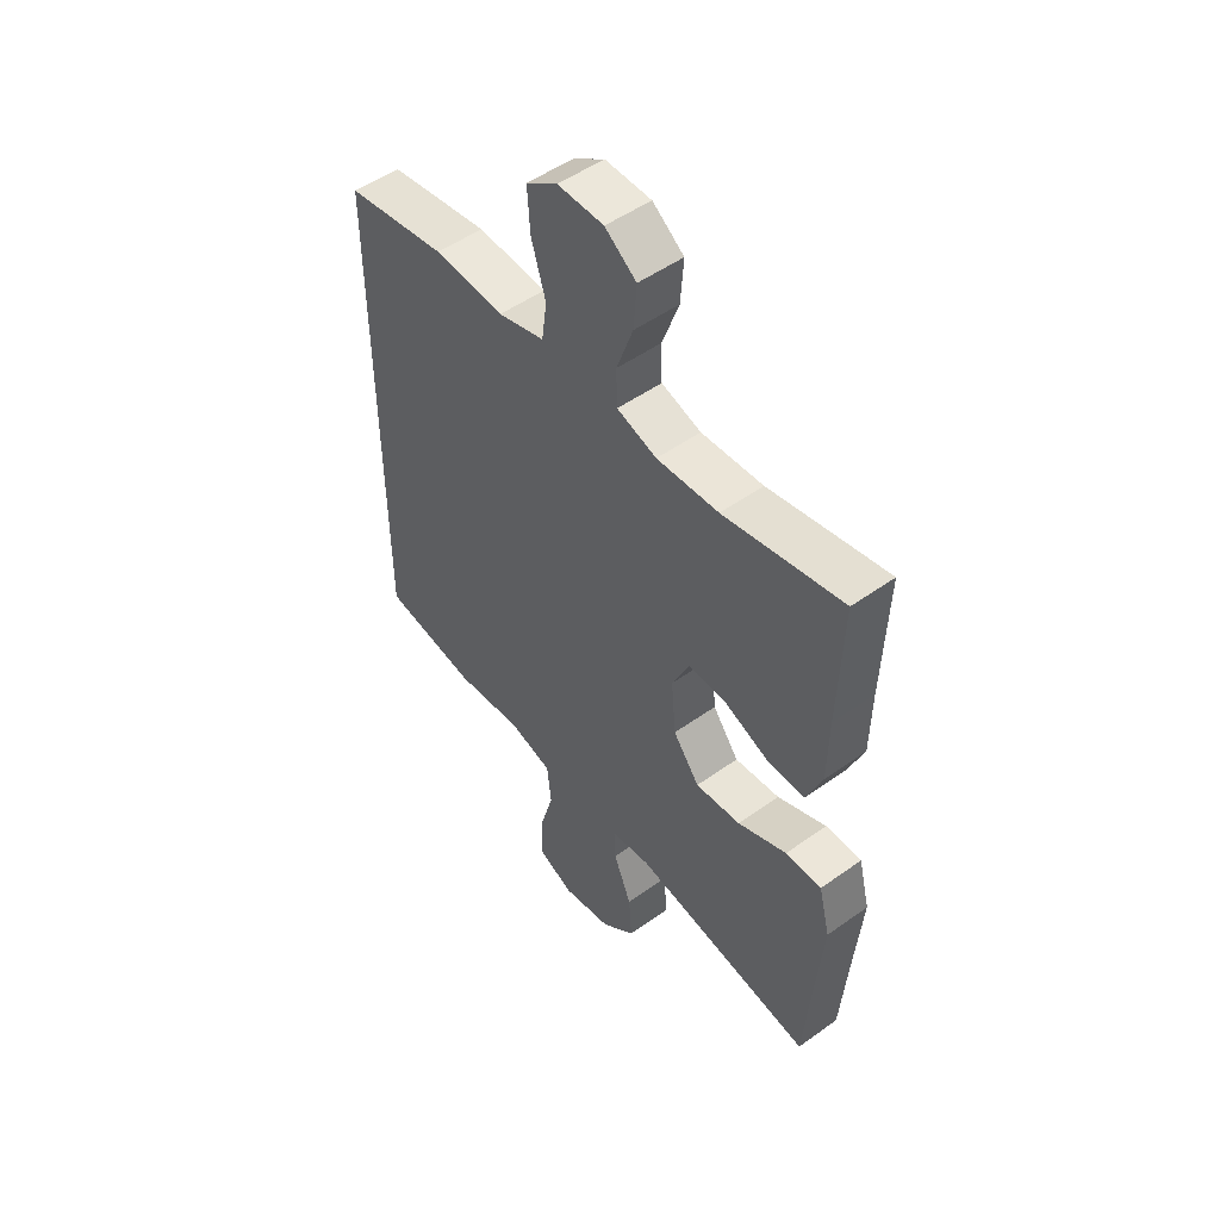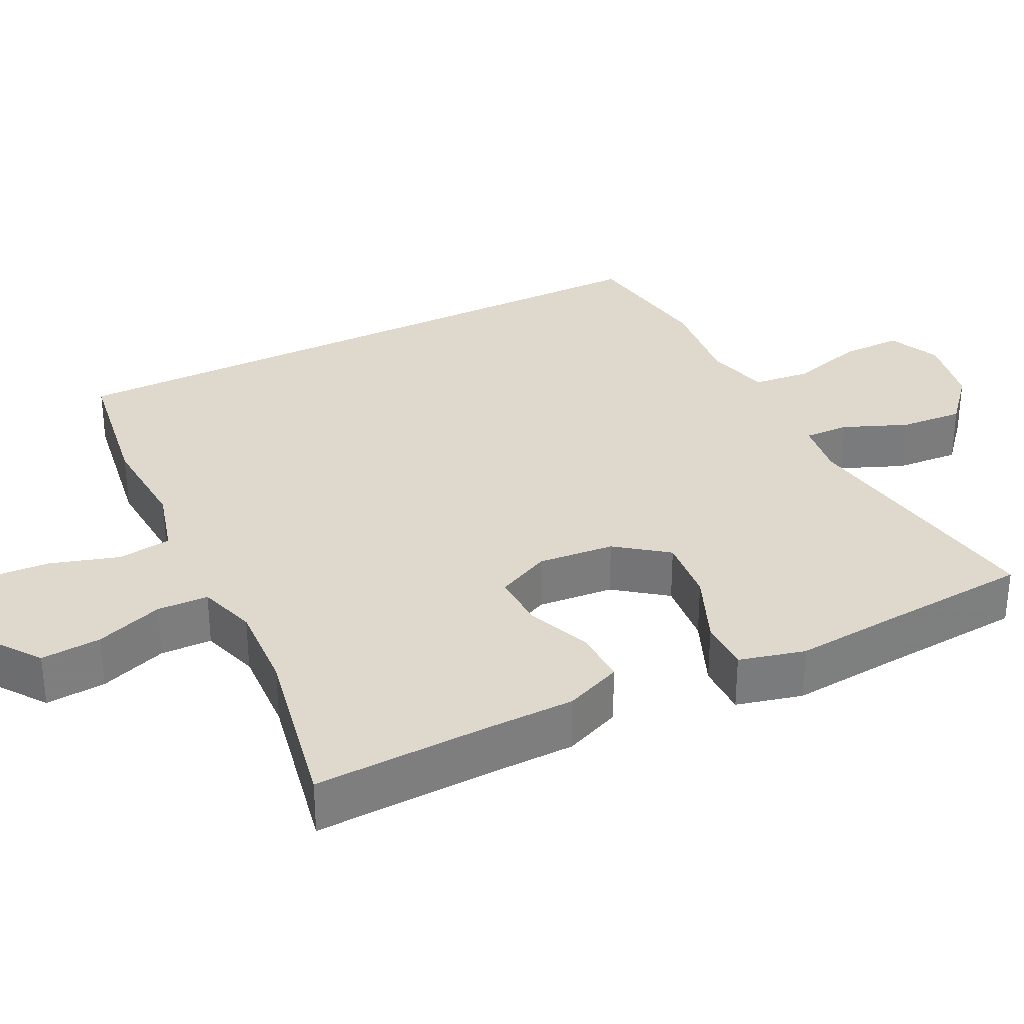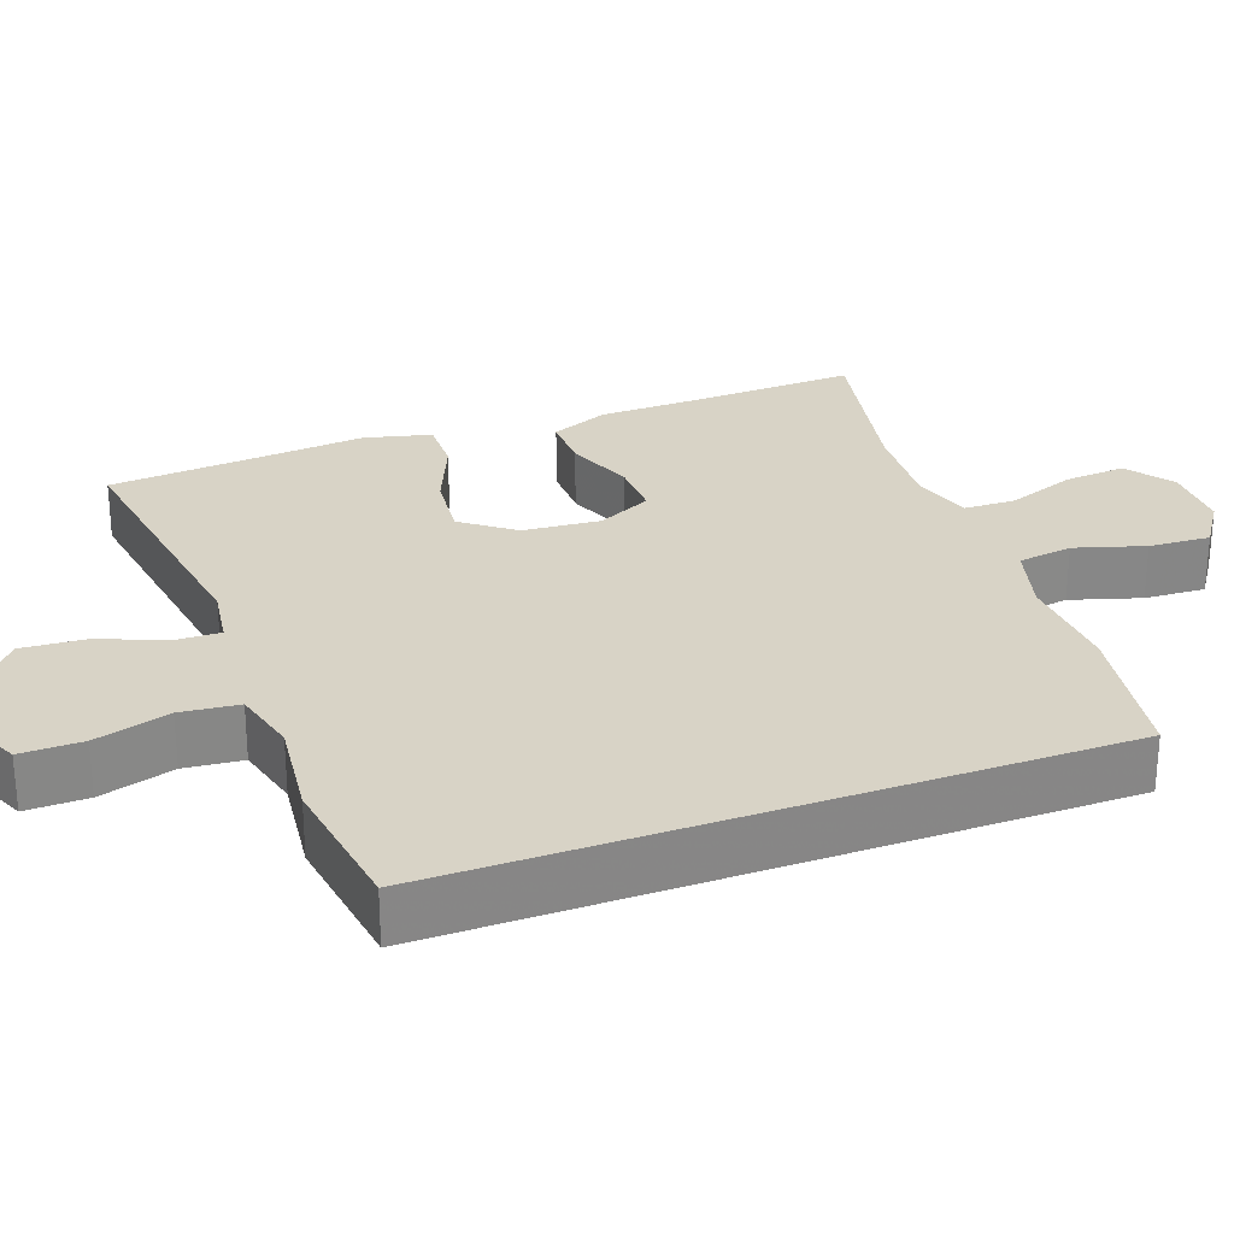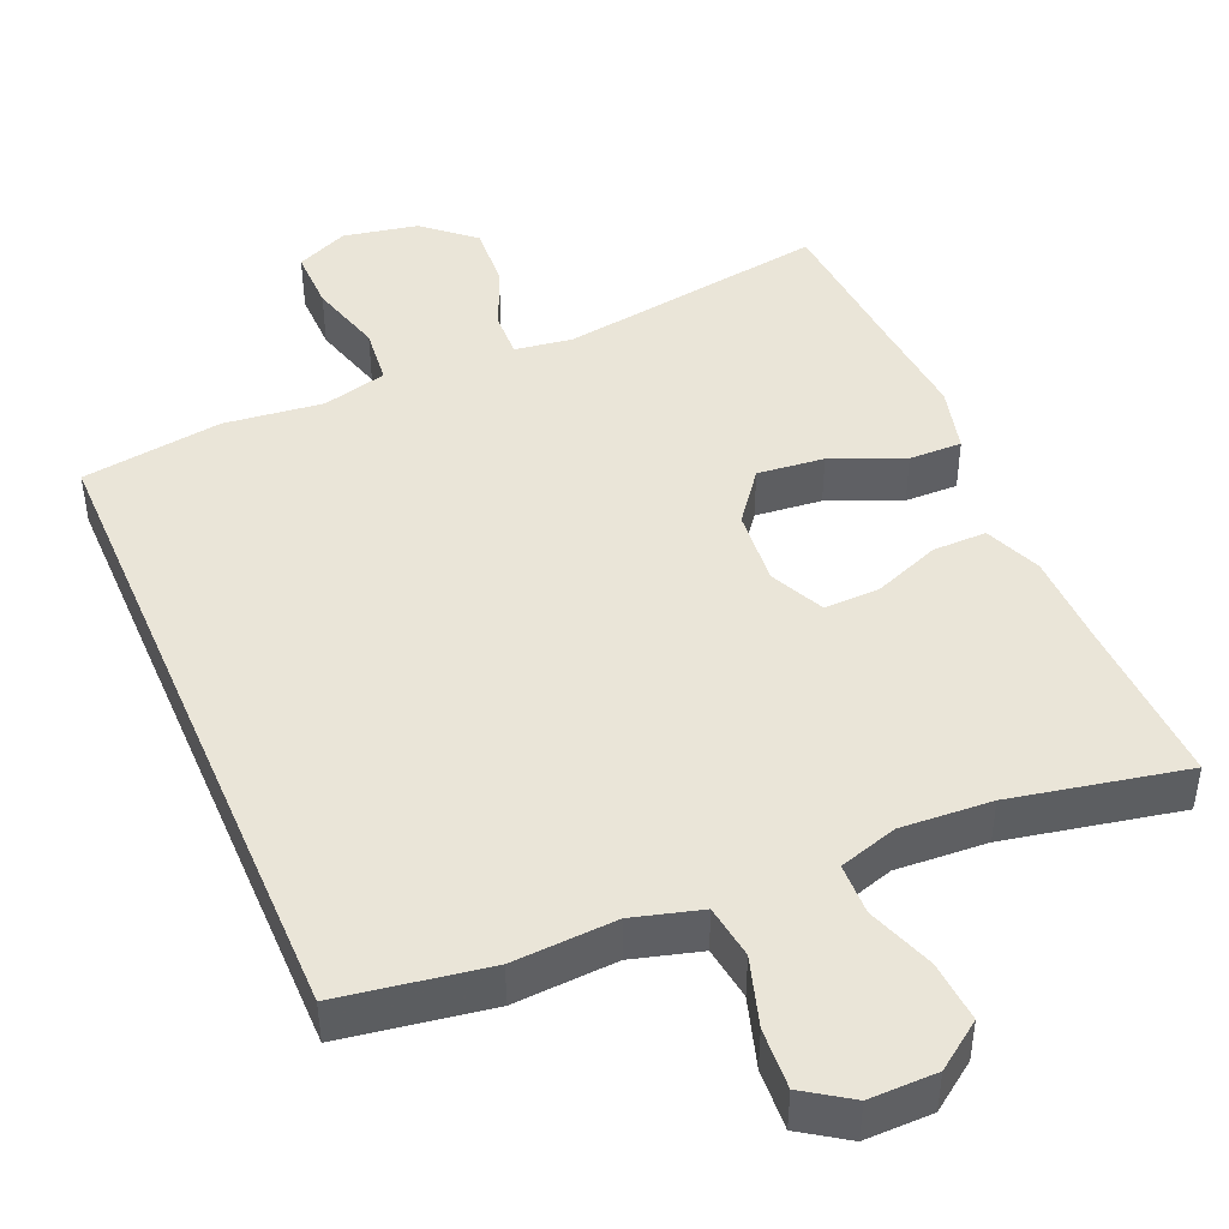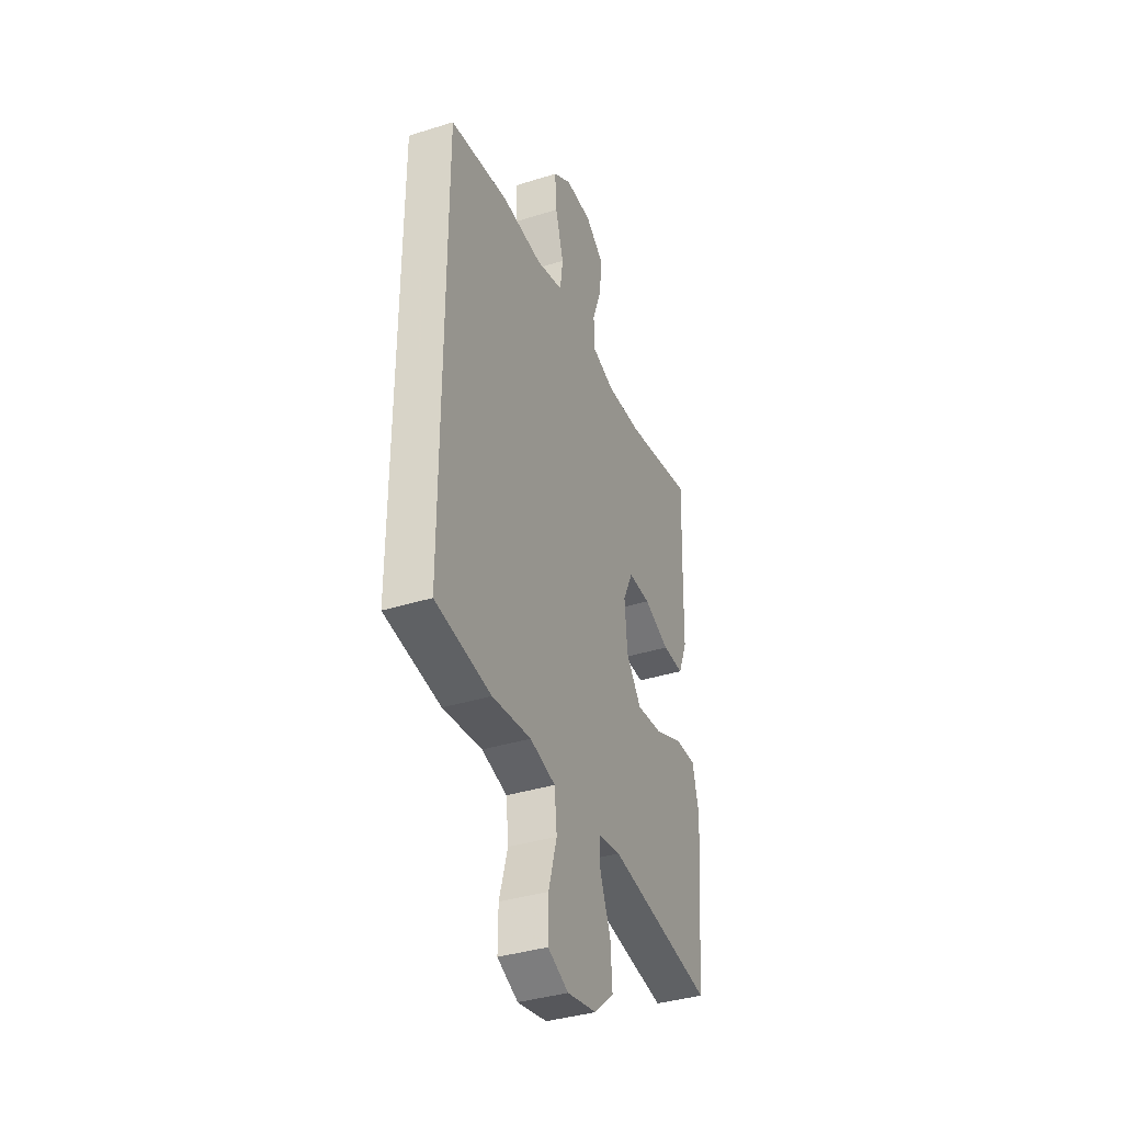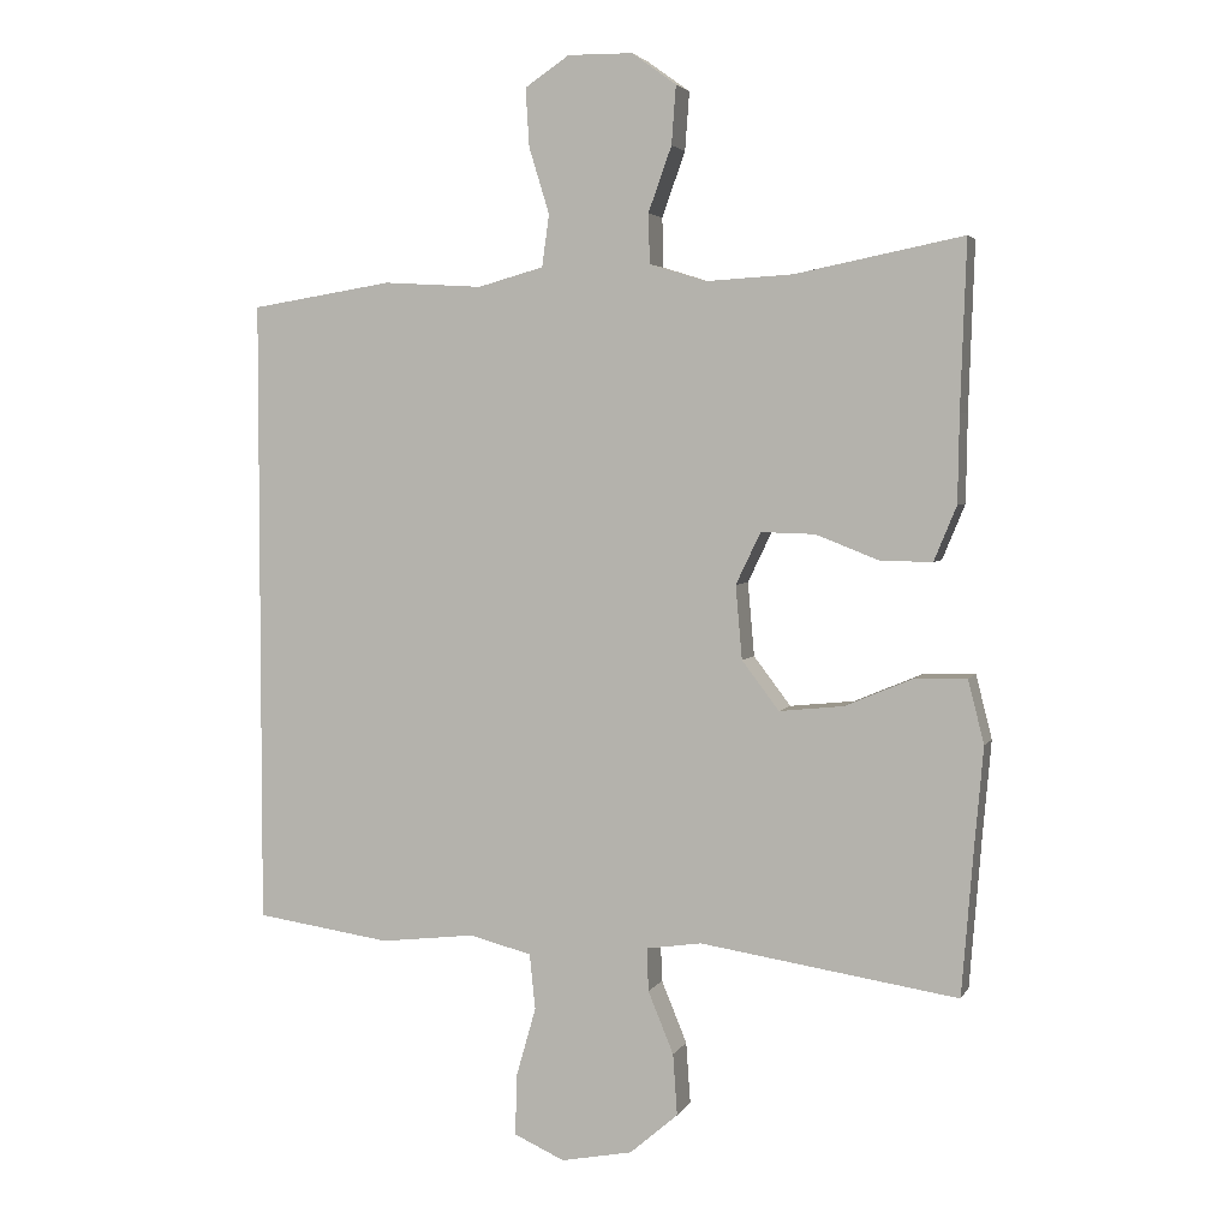
<metadata>
{"format":"obj","ext":"obj","renderer":"f3d","projection":"perspective","resolution":1024,"background":"white","views":[{"elev":50.9,"azim":52.0,"up":"+Z"},{"elev":32.0,"azim":63.4,"up":"+Y"},{"elev":27.8,"azim":-110.2,"up":"+Y"},{"elev":45.1,"azim":-23.2,"up":"+Y"},{"elev":-37.8,"azim":-68.3,"up":"+Z"},{"elev":3.8,"azim":16.5,"up":"+Z"}]}
</metadata>
<code>
v -0.5 0.07 -0.441
v -0.5 0.07 0.422
v -0.305 0.07 0.453
v -0.169 0.07 0.445
v -0.079 0.07 0.47
v -0.069 0.07 0.541
v -0.097 0.07 0.632
v -0.102 0.07 0.712
v -0.041 0.07 0.753
v 0.048 0.07 0.752
v 0.109 0.07 0.708
v 0.103 0.07 0.628
v 0.071 0.07 0.539
v 0.073 0.07 0.471
v 0.15 0.07 0.447
v 0.27 0.07 0.454
v 0.5 0.07 0.5
v 0.492 0.07 0.271
v 0.49 0.07 0.151
v 0.459 0.07 0.076
v 0.388 0.07 0.077
v 0.301 0.07 0.111
v 0.227 0.07 0.113
v 0.193 0.07 0.042
v 0.202 0.07 -0.059
v 0.253 0.07 -0.126
v 0.341 0.07 -0.117
v 0.436 0.07 -0.077
v 0.506 0.07 -0.076
v 0.528 0.07 -0.163
v 0.516 0.07 -0.299
v 0.5 0.07 -0.5
v 0.146 0.07 -0.446
v 0.07 0.07 -0.457
v 0.072 0.07 -0.516
v 0.107 0.07 -0.601
v 0.113 0.07 -0.685
v 0.047 0.07 -0.742
v -0.051 0.07 -0.761
v -0.12 0.07 -0.73
v -0.119 0.07 -0.649
v -0.091 0.07 -0.551
v -0.099 0.07 -0.475
v -0.184 0.07 -0.453
v -0.314 0.07 -0.468
v -0.5 0 -0.441
v -0.5 0 0.422
v -0.305 0 0.453
v -0.169 0 0.445
v -0.079 0 0.47
v -0.069 0 0.541
v -0.097 0 0.632
v -0.102 0 0.712
v -0.041 0 0.753
v 0.048 0 0.752
v 0.109 0 0.708
v 0.103 0 0.628
v 0.071 0 0.539
v 0.073 0 0.471
v 0.15 0 0.447
v 0.27 0 0.454
v 0.5 0 0.5
v 0.492 0 0.271
v 0.49 0 0.151
v 0.459 0 0.076
v 0.388 0 0.077
v 0.301 0 0.111
v 0.227 0 0.113
v 0.193 0 0.042
v 0.202 0 -0.059
v 0.253 0 -0.126
v 0.341 0 -0.117
v 0.436 0 -0.077
v 0.506 0 -0.076
v 0.528 0 -0.163
v 0.516 0 -0.299
v 0.5 0 -0.5
v 0.146 0 -0.446
v 0.07 0 -0.457
v 0.072 0 -0.516
v 0.107 0 -0.601
v 0.113 0 -0.685
v 0.047 0 -0.742
v -0.051 0 -0.761
v -0.12 0 -0.73
v -0.119 0 -0.649
v -0.091 0 -0.551
v -0.099 0 -0.475
v -0.184 0 -0.453
v -0.314 0 -0.468
f 2 3 4
f 1 2 4
f 45 1 4
f 44 45 4
f 43 44 4 5
f 42 43 5 6
f 40 41 42
f 39 40 42
f 38 39 42
f 37 38 42
f 36 37 42
f 35 36 42
f 34 35 42 6
f 33 34 6
f 31 32 33
f 30 31 33
f 29 30 33
f 28 29 33
f 27 28 33
f 26 27 33
f 25 26 33
f 24 25 33 6
f 6 7 8
f 24 6 8
f 23 24 8
f 22 23 8
f 20 21 22
f 19 20 22
f 18 19 22
f 16 17 18 22
f 15 16 22
f 14 15 22
f 14 22 8
f 8 9 10
f 14 8 10
f 13 14 10
f 10 11 12 13
f 49 48 47
f 49 47 46
f 49 46 90
f 49 90 89
f 50 49 89 88
f 51 50 88 87
f 87 86 85
f 87 85 84
f 87 84 83
f 87 83 82
f 87 82 81
f 87 81 80
f 51 87 80 79
f 51 79 78
f 78 77 76
f 78 76 75
f 78 75 74
f 78 74 73
f 78 73 72
f 78 72 71
f 78 71 70
f 51 78 70 69
f 53 52 51
f 53 51 69
f 53 69 68
f 53 68 67
f 67 66 65
f 67 65 64
f 67 64 63
f 67 63 62 61
f 67 61 60
f 67 60 59
f 53 67 59
f 55 54 53
f 55 53 59
f 55 59 58
f 58 57 56 55
f 1 46 47 2
f 2 47 48 3
f 3 48 49 4
f 4 49 50 5
f 5 50 51 6
f 6 51 52 7
f 7 52 53 8
f 8 53 54 9
f 9 54 55 10
f 10 55 56 11
f 11 56 57 12
f 12 57 58 13
f 13 58 59 14
f 14 59 60 15
f 15 60 61 16
f 16 61 62 17
f 17 62 63 18
f 18 63 64 19
f 19 64 65 20
f 20 65 66 21
f 21 66 67 22
f 22 67 68 23
f 23 68 69 24
f 24 69 70 25
f 25 70 71 26
f 26 71 72 27
f 27 72 73 28
f 28 73 74 29
f 29 74 75 30
f 30 75 76 31
f 31 76 77 32
f 32 77 78 33
f 33 78 79 34
f 34 79 80 35
f 35 80 81 36
f 36 81 82 37
f 37 82 83 38
f 38 83 84 39
f 39 84 85 40
f 40 85 86 41
f 41 86 87 42
f 42 87 88 43
f 43 88 89 44
f 44 89 90 45
f 45 90 46 1

</code>
